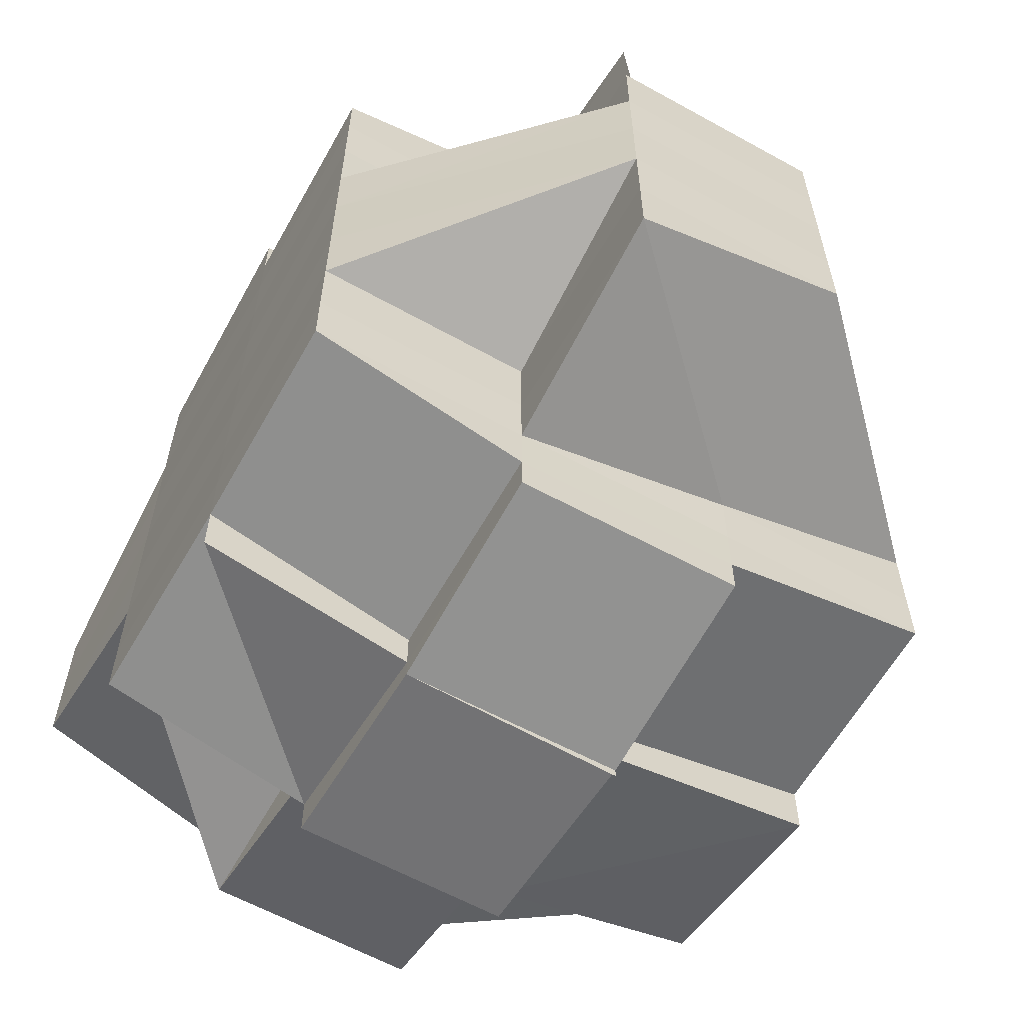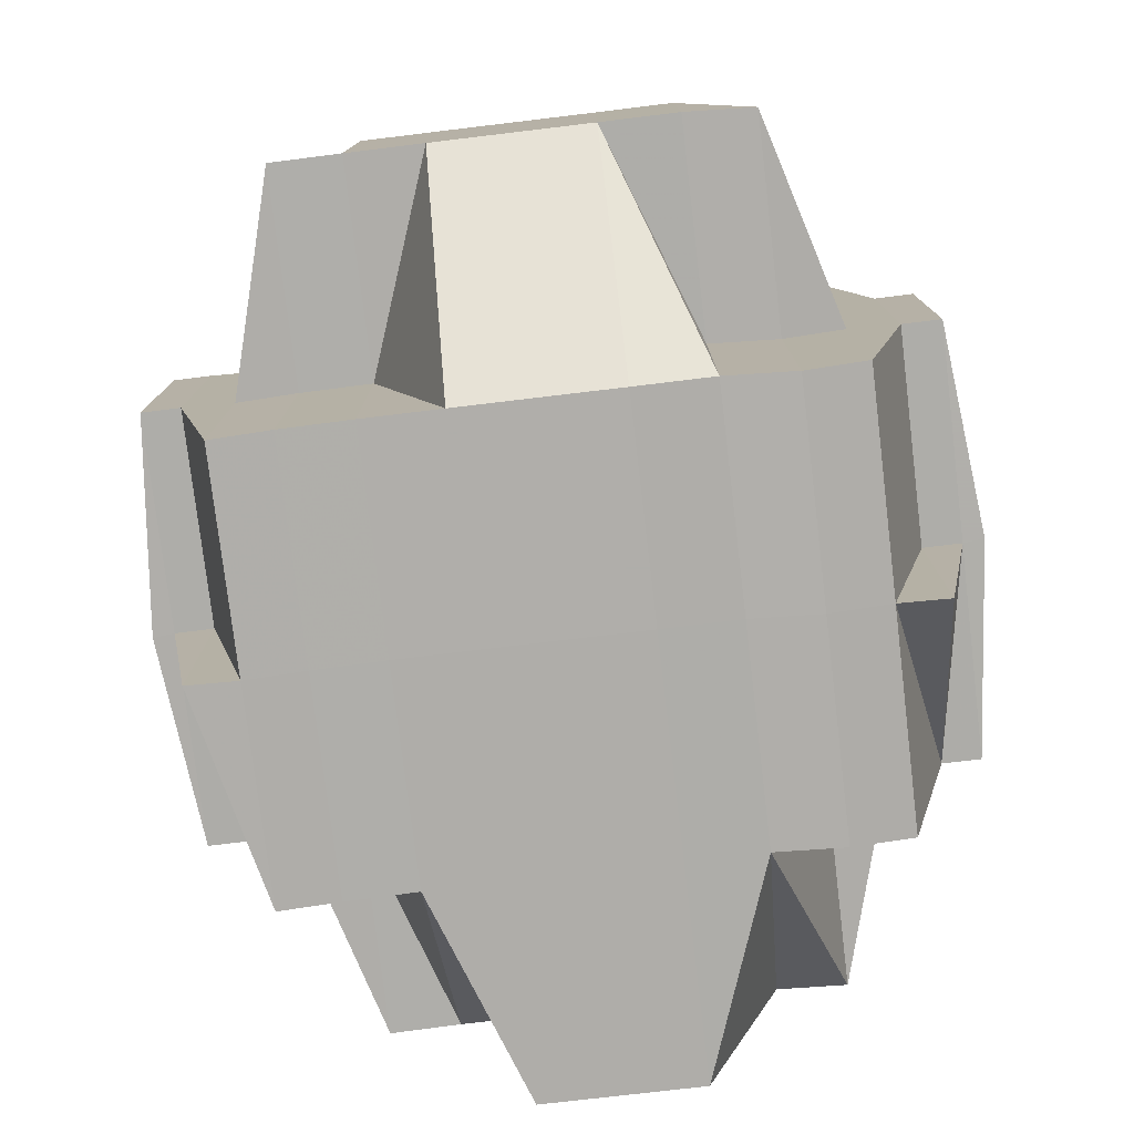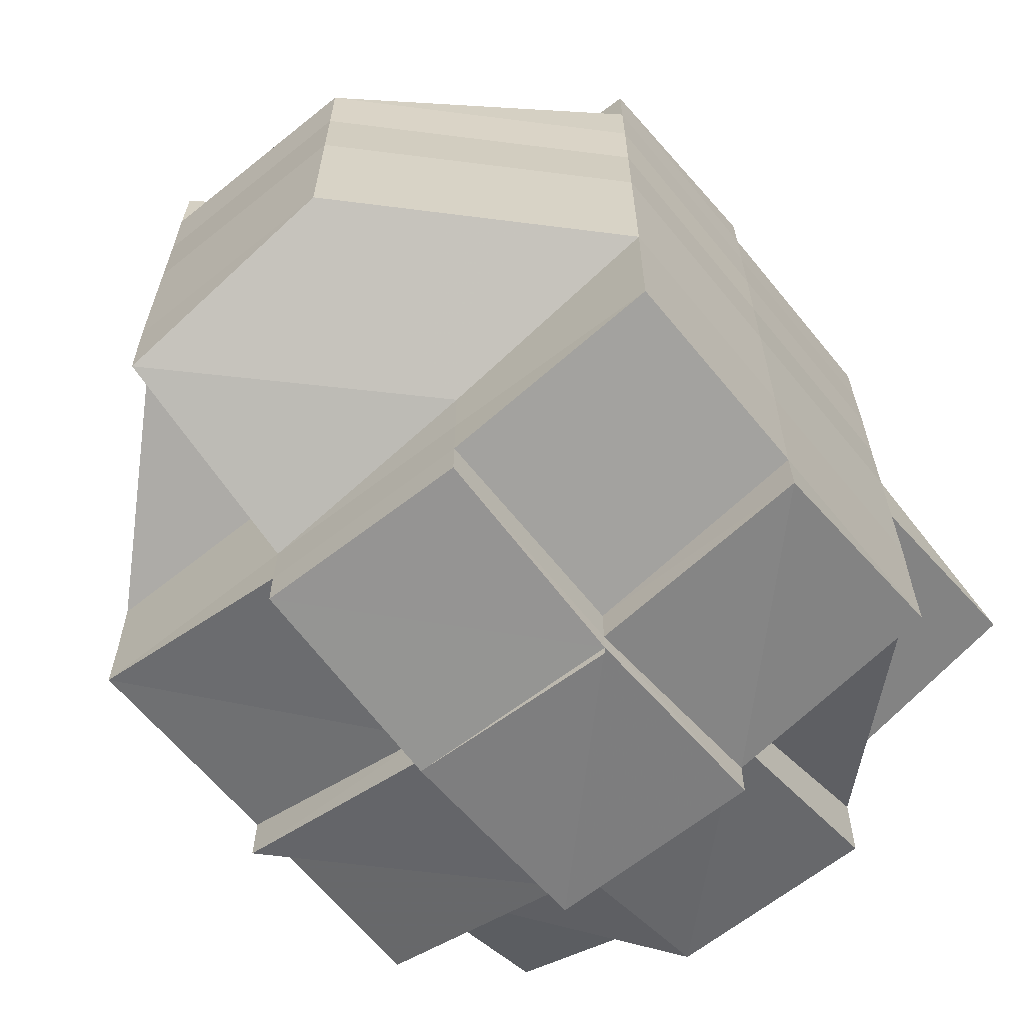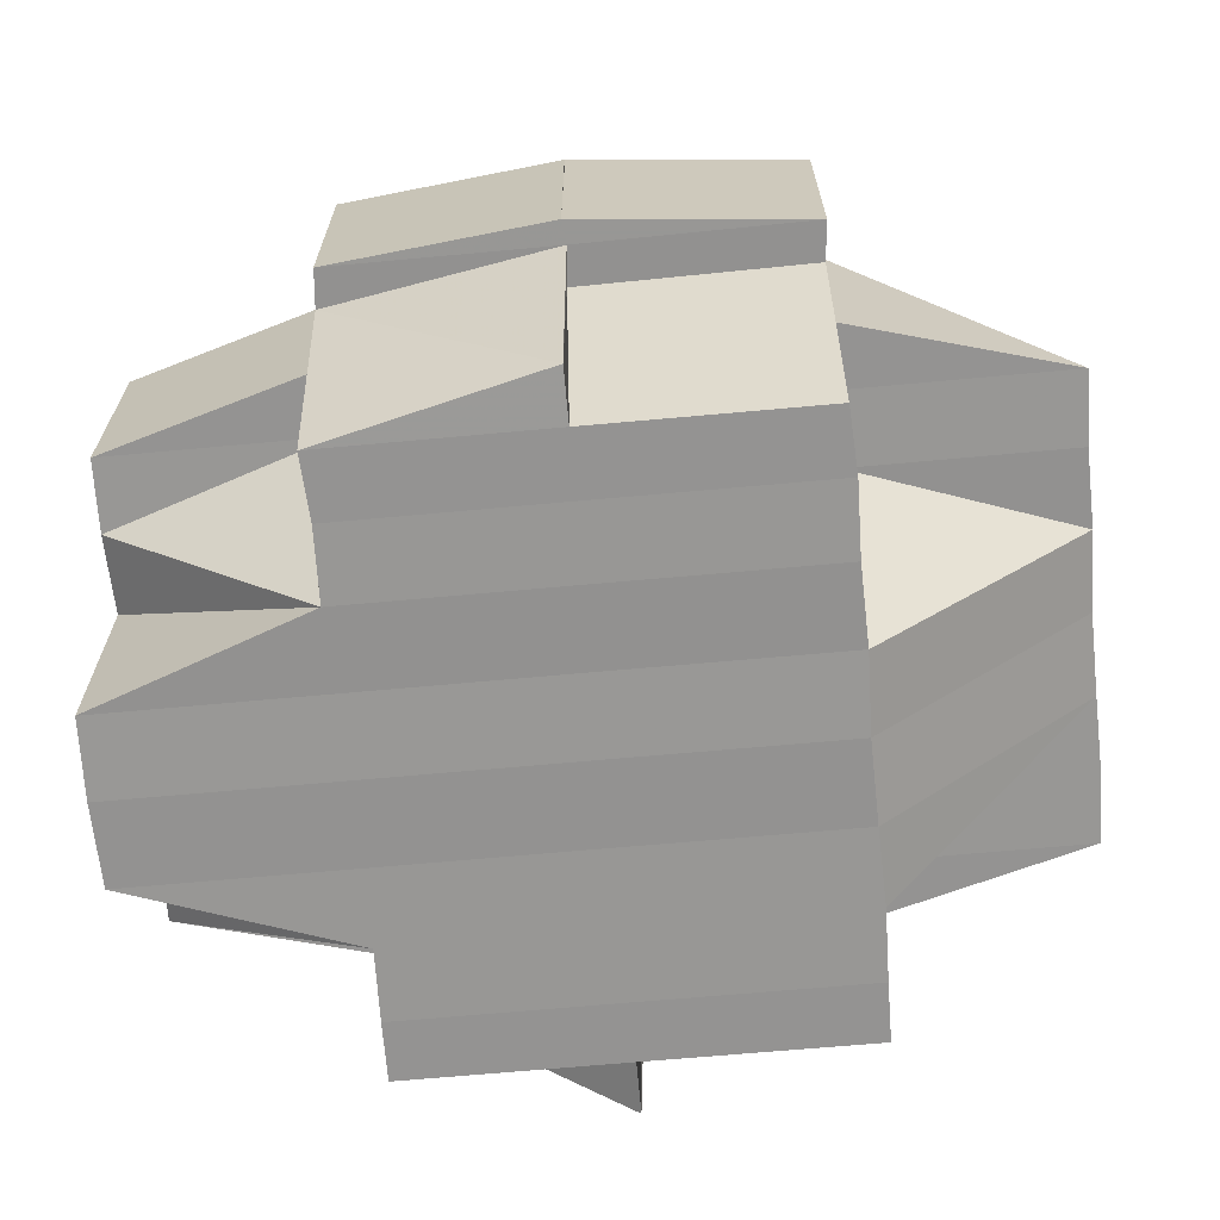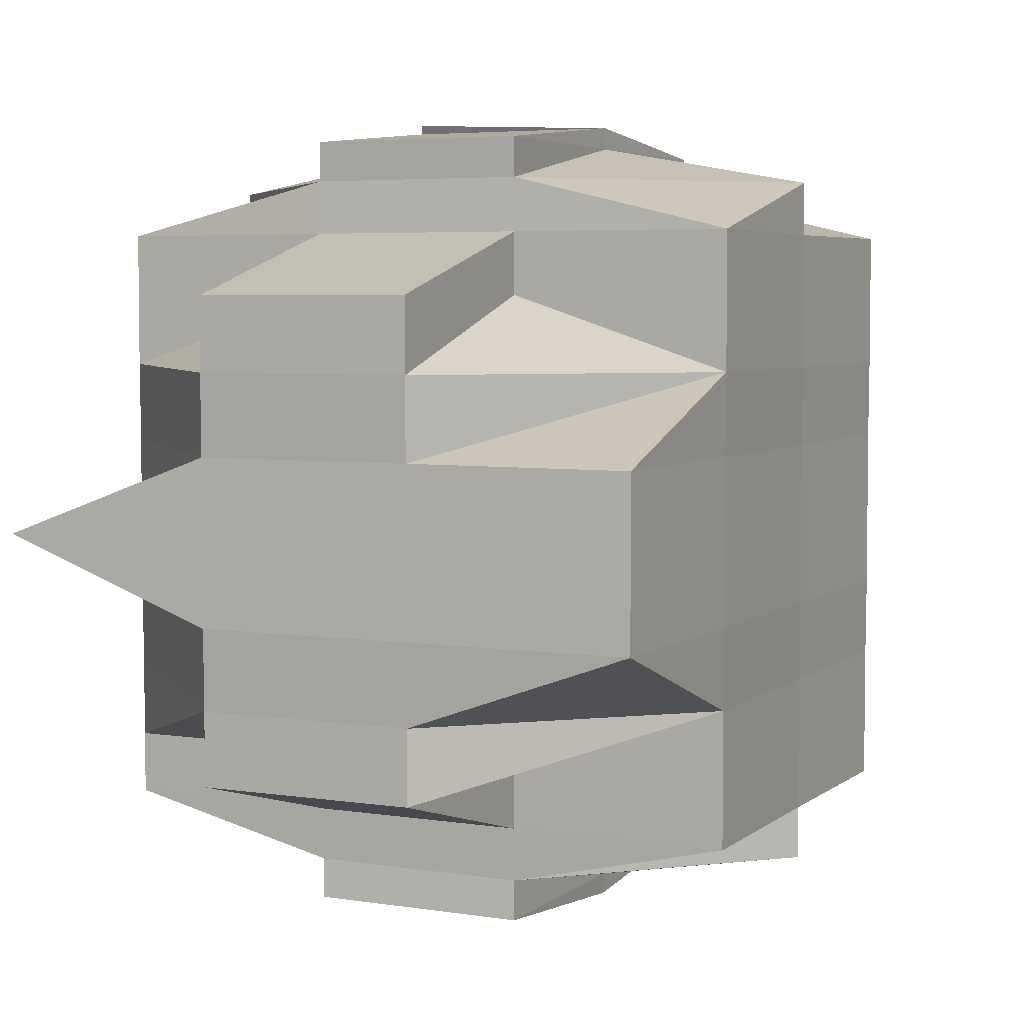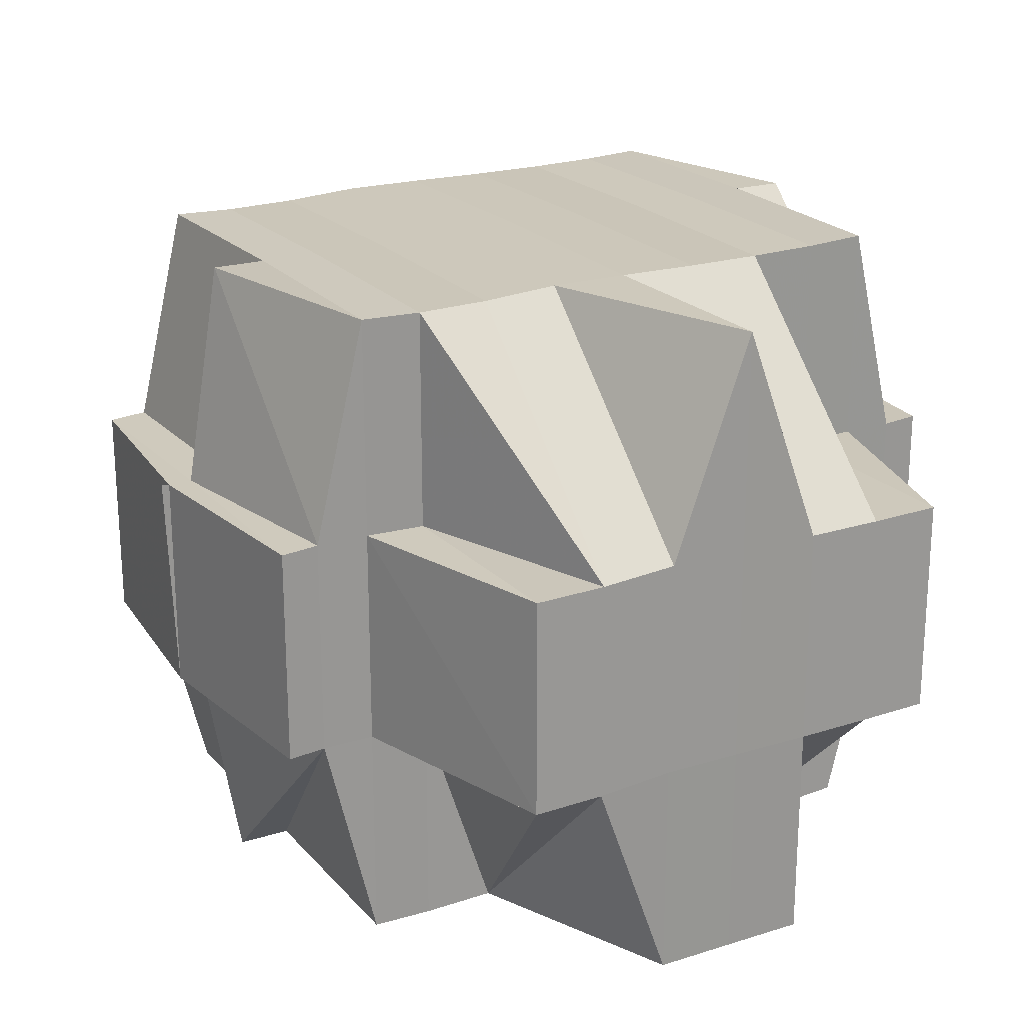
<metadata>
{"format":"obj","ext":"obj","renderer":"f3d","projection":"perspective","resolution":1024,"background":"white","views":[{"elev":-60.9,"azim":60.6,"up":"+Z"},{"elev":-77.5,"azim":96.8,"up":"+Y"},{"elev":-63.6,"azim":128.6,"up":"+Z"},{"elev":-67.6,"azim":5.3,"up":"+Y"},{"elev":4.9,"azim":-63.9,"up":"+Z"},{"elev":21.9,"azim":-120.4,"up":"+Y"}]}
</metadata>
<code>
o 223
v 2160 1864 11.55
v 2160 1864 11.55
v 2160 1864 11.55
v 2160 1864 11.55
v 2160 1864 11.55
v 2160 1864 11.55
v 2160 1864 11.55
v 2160 1864 11.55
v 2160 1864 11.55
v 2160 1864 11.55
v 2160 1864 11.55
v 2160 1864 11.55
v 2160 1864 11.55
v 2160 1864 11.55
v 2160 1864 11.55
v 2160 1864 11.55
v 2160 1864 11.55
v 2160 1864 11.55
v 2160 1864 11.55
v 2160 1864 11.55
v 2160 1864 11.56
v 2160 1864 11.55
v 2160 1864 11.55
v 2160 1864 11.55
v 2160 1864 11.55
v 2160 1864 11.55
v 2160 1864 11.56
v 2160 1864 11.55
v 2160 1864 11.55
v 2160 1864 11.55
v 2160 1864 11.55
v 2160 1864 11.56
v 2160 1864 11.56
v 2160 1864 11.56
v 2160 1864 11.56
v 2160 1864 11.56
v 2160 1864 11.56
v 2160 1864 11.56
v 2160 1864 11.56
v 2160 1864 11.56
v 2160 1864 11.56
v 2160 1864 11.56
v 2160 1864 11.55
v 2160 1864 11.55
v 2160 1864 11.55
v 2160 1864 11.57
v 2160 1864 11.56
v 2160 1864 11.56
v 2160 1864 11.56
v 2160 1864 11.56
v 2160 1864 11.56
v 2160 1864 11.55
v 2160 1864 11.56
v 2160 1864 11.56
v 2160 1864 11.56
v 2160 1864 11.56
v 2160 1864 11.56
v 2160 1864 11.56
v 2160 1864 11.57
v 2160 1864 11.56
v 2160 1864 11.56
v 2160 1864 11.56
v 2160 1864 11.56
v 2160 1864 11.56
v 2160 1864 11.56
v 2160 1864 11.56
v 2160 1864 11.56
v 2160 1864 11.56
v 2160 1864 11.56
v 2160 1864 11.56
v 2160 1864 11.56
v 2160 1864 11.56
v 2160 1864 11.56
v 2160 1864 11.56
v 2160 1864 11.56
v 2160 1864 11.57
v 2160 1864 11.57
v 2160 1864 11.57
v 2160 1864 11.57
v 2160 1864 11.57
v 2160 1864 11.56
v 2160 1864 11.57
v 2160 1864 11.57
v 2160 1864 11.57
v 2160 1864 11.57
v 2160 1864 11.57
v 2160 1864 11.57
v 2160 1864 11.58
v 2160 1864 11.57
v 2160 1864 11.57
v 2160 1864 11.58
v 2160 1864 11.58
v 2160 1864 11.58
v 2160 1864 11.57
v 2160 1864 11.57
v 2160 1864 11.58
v 2160 1864 11.58
v 2160 1864 11.57
v 2160 1864 11.56
v 2160 1864 11.56
v 2160 1864 11.56
v 2160 1864 11.56
v 2160 1864 11.56
v 2160 1864 11.56
v 2160 1864 11.56
v 2160 1864 11.56
v 2160 1864 11.56
v 2160 1864 11.56
v 2160 1864 11.56
v 2160 1864 11.56
v 2160 1864 11.55
v 2160 1864 11.56
v 2160 1864 11.55
v 2160 1864 11.57
v 2160 1864 11.56
v 2160 1864 11.57
v 2160 1864 11.57
v 2160 1864 11.58
v 2160 1864 11.58
v 2160 1864 11.57
v 2160 1864 11.57
v 2160 1864 11.57
v 2160 1864 11.58
v 2160 1864 11.57
v 2160 1864 11.58
v 2160 1864 11.58
v 2160 1864 11.58
v 2160 1864 11.58
v 2160 1864 11.58
v 2160 1864 11.58
v 2160 1864 11.58
v 2160 1864 11.58
v 2160 1864 11.58
v 2160 1864 11.58
v 2160 1864 11.59
v 2160 1864 11.59
v 2160 1864 11.59
v 2160 1864 11.58
v 2160 1864 11.59
v 2160 1864 11.59
v 2160 1864 11.59
v 2160 1864 11.59
v 2160 1864 11.59
v 2160 1864 11.59
v 2160 1864 11.58
v 2160 1864 11.59
v 2160 1864 11.58
v 2160 1864 11.58
v 2160 1864 11.58
v 2160 1864 11.58
v 2160 1864 11.59
v 2160 1864 11.59
v 2160 1864 11.58
v 2160 1864 11.58
v 2160 1864 11.58
v 2160 1864 11.58
v 2160 1864 11.58
v 2160 1864 11.58
v 2160 1864 11.58
v 2160 1864 11.58
v 2160 1864 11.58
v 2160 1864 11.58
v 2160 1864 11.58
v 2160 1864 11.59
v 2160 1864 11.58
v 2160 1864 11.58
v 2160 1864 11.58
v 2160 1864 11.59
v 2160 1864 11.59
v 2160 1864 11.59
v 2160 1864 11.59
v 2160 1864 11.59
v 2160 1864 11.59
v 2160 1864 11.59
v 2160 1864 11.58
v 2160 1864 11.58
v 2160 1864 11.58
v 2160 1864 11.59
v 2160 1864 11.58
v 2160 1864 11.58
v 2160 1864 11.58
v 2160 1864 11.58
v 2160 1864 11.58
v 2160 1864 11.58
v 2160 1864 11.59
v 2160 1864 11.59
v 2160 1864 11.59
v 2160 1864 11.58
v 2160 1864 11.58
v 2160 1864 11.58
v 2160 1864 11.58
v 2160 1864 11.58
v 2160 1864 11.58
v 2160 1864 11.58
v 2160 1864 11.58
v 2160 1864 11.58
v 2160 1864 11.58
v 2160 1864 11.58
v 2160 1864 11.58
v 2160 1864 11.58
v 2160 1864 11.57
v 2160 1864 11.58
v 2160 1864 11.57
v 2160 1864 11.57
v 2160 1864 11.57
v 2160 1864 11.57
v 2160 1864 11.57
v 2160 1864 11.57
v 2160 1864 11.56
v 2160 1864 11.56
v 2160 1864 11.57
v 2160 1864 11.57
v 2160 1864 11.57
v 2160 1864 11.56
v 2160 1864 11.56
v 2160 1864 11.56
v 2160 1864 11.55
v 2160 1864 11.55
v 2160 1864 11.55
v 2160 1864 11.55
v 2160 1864 11.55
v 2160 1864 11.55
v 2160 1864 11.55
v 2160 1864 11.55
v 2160 1864 11.55
v 2160 1864 11.56
v 2160 1864 11.56
v 2160 1864 11.56
v 2160 1864 11.56
v 2160 1864 11.56
v 2160 1864 11.56
v 2160 1864 11.56
v 2160 1864 11.55
v 2160 1864 11.56
v 2160 1864 11.56
v 2160 1864 11.56
v 2160 1864 11.56
v 2160 1864 11.56
v 2160 1864 11.55
v 2160 1864 11.57
v 2160 1864 11.55
v 2160 1864 11.55
v 2160 1864 11.55
v 2160 1864 11.56
v 2160 1864 11.55
v 2160 1864 11.56
v 2160 1864 11.56
v 2160 1864 11.55
v 2160 1864 11.55
v 2160 1864 11.55
v 2160 1864 11.55
v 2160 1864 11.57
v 2160 1864 11.57
v 2160 1864 11.57
v 2160 1864 11.57
v 2160 1864 11.57
v 2160 1864 11.57
v 2160 1864 11.58
v 2160 1864 11.57
v 2160 1864 11.58
v 2160 1864 11.58
v 2160 1864 11.58
v 2160 1864 11.58
v 2160 1864 11.58
v 2160 1864 11.58
v 2160 1864 11.58
v 2160 1864 11.58
v 2160 1864 11.58
v 2160 1864 11.58
v 2160 1864 11.58
v 2160 1864 11.57
v 2160 1864 11.58
v 2160 1864 11.58
v 2160 1864 11.58
v 2160 1864 11.58
v 2160 1864 11.58
v 2160 1864 11.58
v 2160 1864 11.58
v 2160 1864 11.58
v 2160 1864 11.57
v 2160 1864 11.58
v 2160 1864 11.59
v 2160 1864 11.58
v 2160 1864 11.58
v 2160 1864 11.58
v 2160 1864 11.58
v 2160 1864 11.58
v 2160 1864 11.58
v 2160 1864 11.57
v 2160 1864 11.57
v 2160 1864 11.57
v 2160 1864 11.57
v 2160 1864 11.57
v 2160 1864 11.57
v 2160 1864 11.56
v 2160 1864 11.56
v 2160 1864 11.56
v 2160 1864 11.56
v 2160 1864 11.56
v 2160 1864 11.56
v 2160 1864 11.56
v 2160 1864 11.56
v 2160 1864 11.55
v 2160 1864 11.55
v 2160 1864 11.55
v 2160 1864 11.55
v 2160 1864 11.56
v 2160 1864 11.55
v 2160 1864 11.55
v 2160 1864 11.55
v 2160 1864 11.56
v 2160 1864 11.56
v 2160 1864 11.56
v 2160 1864 11.56
v 2160 1864 11.56
v 2160 1864 11.56
v 2160 1864 11.56
v 2160 1864 11.56
v 2160 1864 11.56
v 2160 1864 11.56
v 2160 1864 11.56
v 2160 1864 11.58
v 2160 1864 11.58
v 2160 1864 11.58
v 2160 1864 11.59
v 2160 1864 11.59
v 2160 1864 11.58
v 2160 1864 11.59
v 2160 1864 11.59
v 2160 1864 11.59
v 2160 1864 11.59
v 2160 1864 11.58
v 2160 1864 11.59
v 2160 1864 11.59
v 2160 1864 11.59
v 2160 1864 11.59
v 2160 1864 11.59
v 2160 1864 11.59
v 2160 1864 11.59
v 2160 1864 11.59
v 2160 1864 11.59
v 2160 1864 11.59
v 2160 1864 11.59
v 2160 1864 11.59
v 2160 1864 11.58
v 2160 1864 11.59
v 2160 1864 11.59
v 2160 1864 11.59
v 2160 1864 11.59
v 2160 1864 11.59
v 2160 1864 11.59
v 2160 1864 11.59
v 2160 1864 11.59
v 2160 1864 11.59
v 2160 1864 11.59
v 2160 1864 11.58
v 2160 1864 11.59
v 2160 1864 11.58
v 2160 1864 11.59
v 2160 1864 11.59
v 2160 1864 11.59
v 2160 1864 11.59
v 2160 1864 11.59
v 2160 1864 11.59
v 2160 1864 11.59
f 1 2 3
f 4 5 3
f 4 6 7
f 6 8 9
f 7 10 11
f 12 13 10
f 14 15 7
f 14 16 17
f 17 18 19
f 15 20 18
f 20 21 22
f 18 23 24
f 18 25 23
f 26 27 25
f 28 27 29
f 30 29 31
f 21 32 33
f 32 34 35
f 33 35 36
f 37 35 33
f 38 39 37
f 40 38 41
f 41 42 43
f 44 43 45
f 39 46 47
f 12 48 44
f 48 49 44
f 49 50 13
f 51 48 52
f 53 54 50
f 55 56 54
f 57 58 53
f 58 59 60
f 61 60 62
f 63 62 64
f 65 66 48
f 66 67 68
f 48 68 49
f 69 68 48
f 68 70 71
f 72 73 70
f 68 72 74
f 75 72 68
f 76 77 73
f 72 76 61
f 75 78 72
f 78 76 72
f 79 78 75
f 78 80 76
f 81 79 75
f 79 82 78
f 82 80 78
f 80 83 76
f 76 83 84
f 82 85 80
f 80 86 83
f 85 86 80
f 87 85 82
f 85 88 86
f 87 88 85
f 86 89 83
f 83 90 84
f 83 89 90
f 86 91 89
f 88 91 86
f 92 93 88
f 84 90 94
f 84 94 47
f 89 95 90
f 91 96 89
f 89 96 95
f 96 97 98
f 47 94 99
f 47 99 35
f 35 99 100
f 100 101 102
f 103 104 101
f 105 103 106
f 35 107 108
f 99 109 107
f 110 108 111
f 112 106 113
f 94 114 99
f 99 114 115
f 94 116 114
f 90 116 94
f 90 95 116
f 95 117 116
f 95 118 117
f 119 118 120
f 116 117 121
f 116 121 114
f 117 122 121
f 118 123 124
f 125 126 123
f 127 128 118
f 128 129 130
f 131 130 132
f 133 134 126
f 133 135 134
f 136 137 135
f 138 139 133
f 139 136 140
f 141 140 133
f 142 143 141
f 140 144 145
f 140 146 144
f 147 148 131
f 149 148 150
f 151 152 149
f 148 153 154
f 147 154 97
f 155 148 147
f 155 147 96
f 96 147 156
f 91 155 96
f 157 155 91
f 88 157 91
f 157 158 155
f 159 157 88
f 160 158 157
f 161 162 159
f 93 163 157
f 163 164 165
f 158 166 167
f 158 168 166
f 169 170 168
f 171 172 169
f 172 173 174
f 175 174 176
f 175 176 177
f 178 169 175
f 179 178 175
f 179 180 181
f 182 181 183
f 184 178 179
f 185 178 184
f 186 187 178
f 188 186 184
f 184 189 190
f 191 177 192
f 193 191 194
f 195 191 196
f 197 198 195
f 198 199 200
f 195 196 87
f 196 88 87
f 201 195 87
f 202 195 201
f 201 87 203
f 203 87 82
f 203 82 79
f 204 205 203
f 206 203 79
f 207 203 206
f 206 79 81
f 208 207 206
f 81 209 210
f 211 207 208
f 211 212 213
f 214 206 81
f 208 206 214
f 214 81 215
f 215 81 69
f 215 210 216
f 217 216 218
f 217 218 219
f 220 219 9
f 221 222 220
f 223 220 7
f 224 225 223
f 226 214 215
f 226 215 227
f 227 215 228
f 229 214 226
f 230 231 227
f 232 228 233
f 229 208 214
f 234 235 226
f 236 234 237
f 237 238 239
f 240 208 229
f 241 239 242
f 241 237 243
f 244 237 241
f 106 244 241
f 245 106 241
f 246 247 244
f 248 245 249
f 245 250 251
f 252 253 240
f 253 254 255
f 240 255 208
f 255 211 208
f 256 255 240
f 255 257 211
f 254 258 257
f 259 257 255
f 257 201 211
f 257 202 201
f 260 202 257
f 260 261 202
f 262 261 263
f 264 265 261
f 261 266 267
f 268 269 266
f 270 260 271
f 270 272 260
f 273 272 270
f 274 275 273
f 276 274 277
f 277 270 122
f 122 270 271
f 278 279 270
f 280 278 122
f 279 281 272
f 281 282 283
f 284 283 272
f 272 283 285
f 283 286 287
f 272 287 288
f 271 288 289
f 271 289 290
f 291 290 292
f 291 271 256
f 122 271 291
f 121 122 291
f 121 291 293
f 114 121 293
f 293 291 294
f 114 293 115
f 293 294 115
f 115 294 295
f 294 240 295
f 295 240 229
f 115 295 296
f 296 295 297
f 295 298 299
f 296 299 300
f 301 302 296
f 303 304 305
f 306 307 304
f 308 309 310
f 311 312 313
f 314 315 316
f 317 318 315
f 319 320 321
f 322 323 324
f 325 326 327
f 328 329 326
f 330 331 332
f 333 334 330
f 335 336 333
f 336 337 338
f 339 336 340
f 334 341 342
f 334 342 343
f 344 343 345
f 346 347 334
f 347 348 349
f 350 347 351
f 351 340 352
f 340 353 354
f 340 354 355
f 356 357 358
f 359 360 357
f 361 362 363
f 364 362 365

</code>
